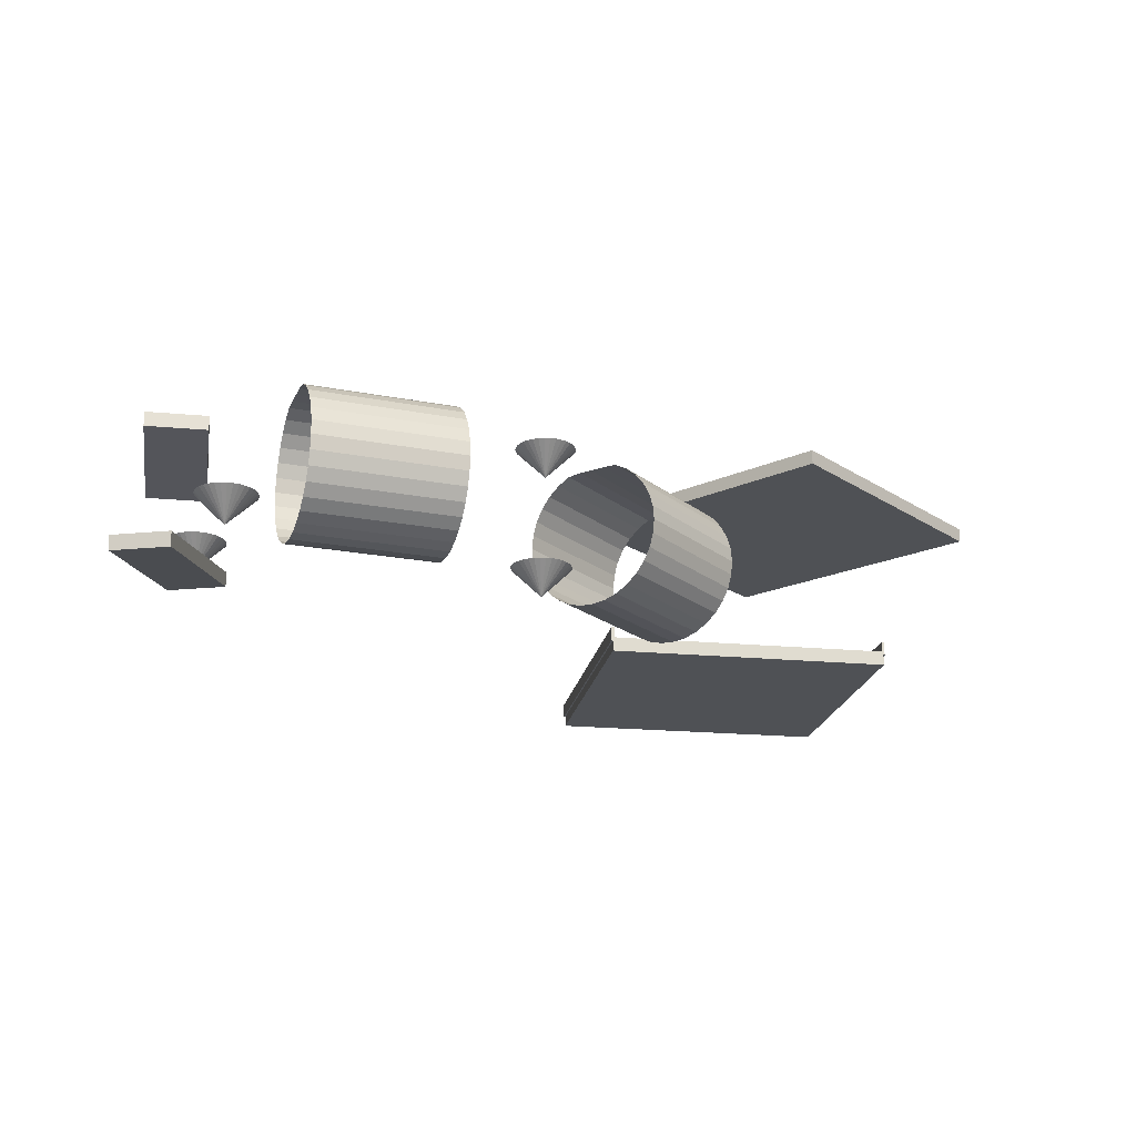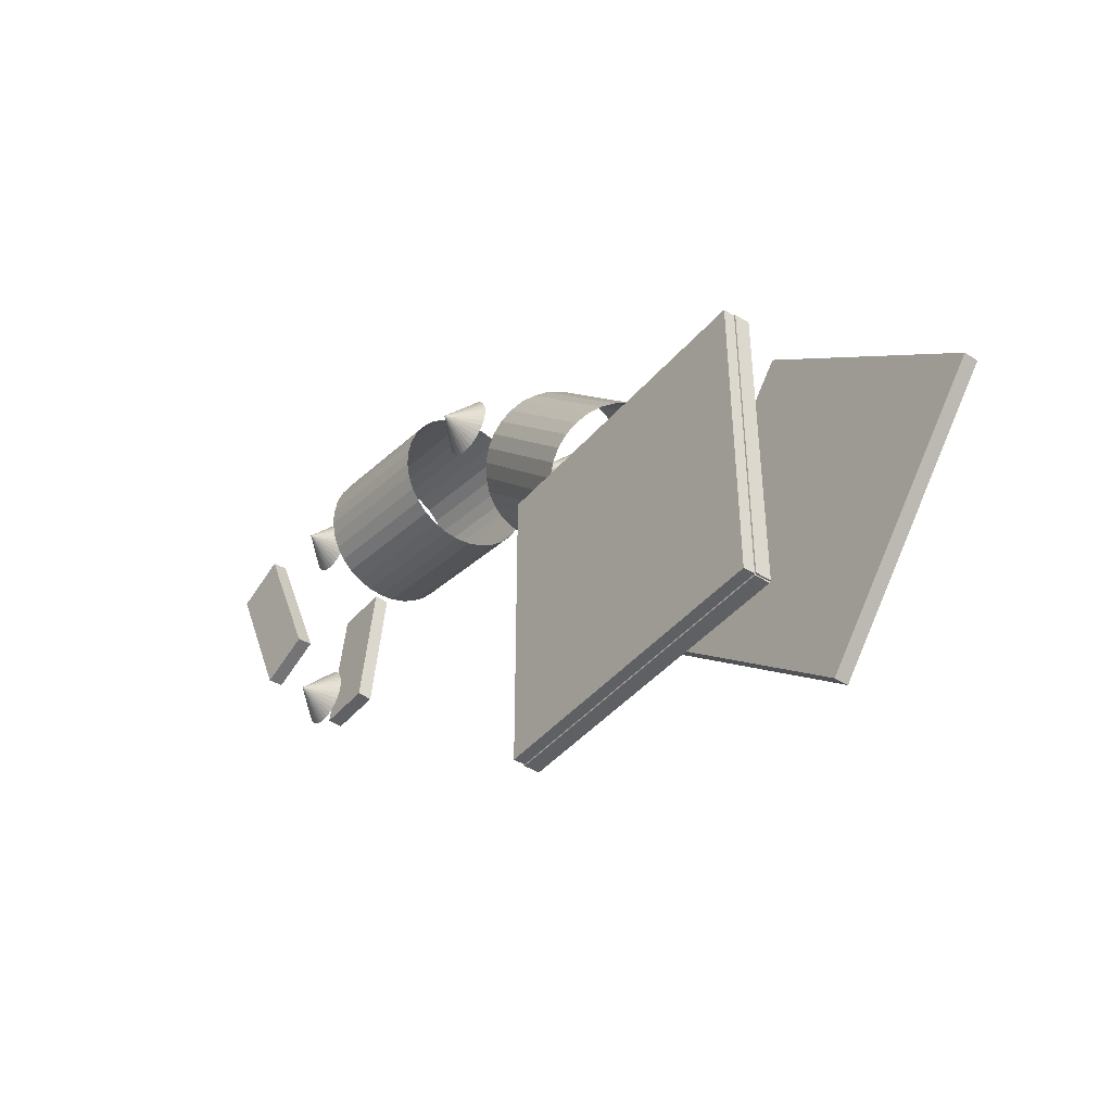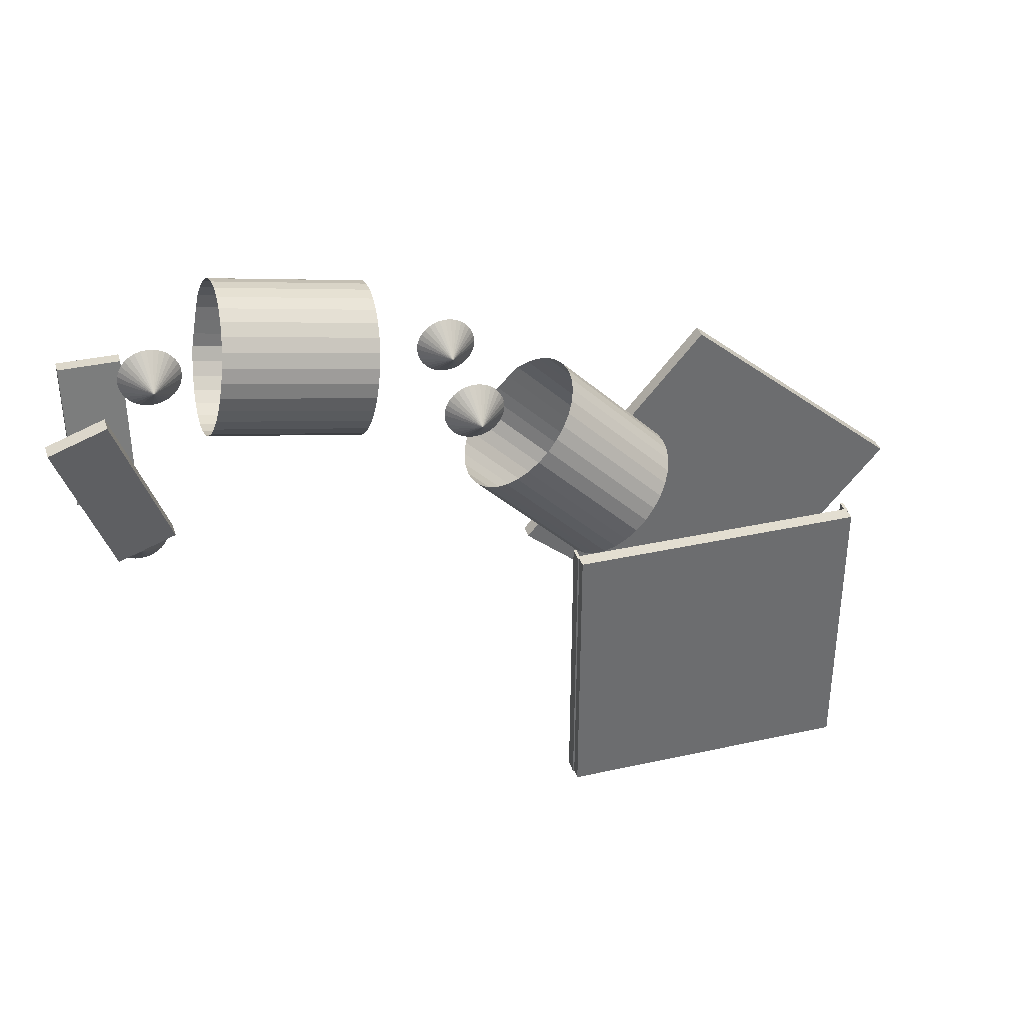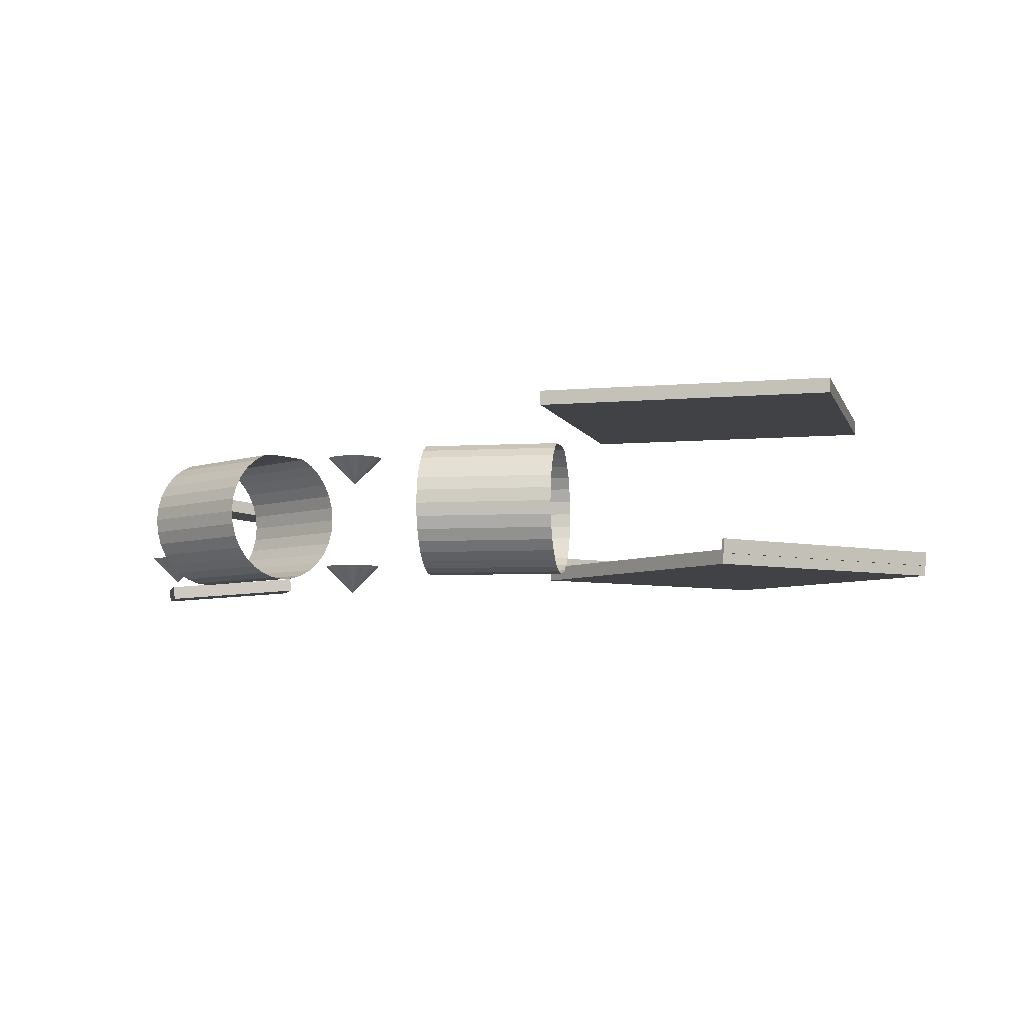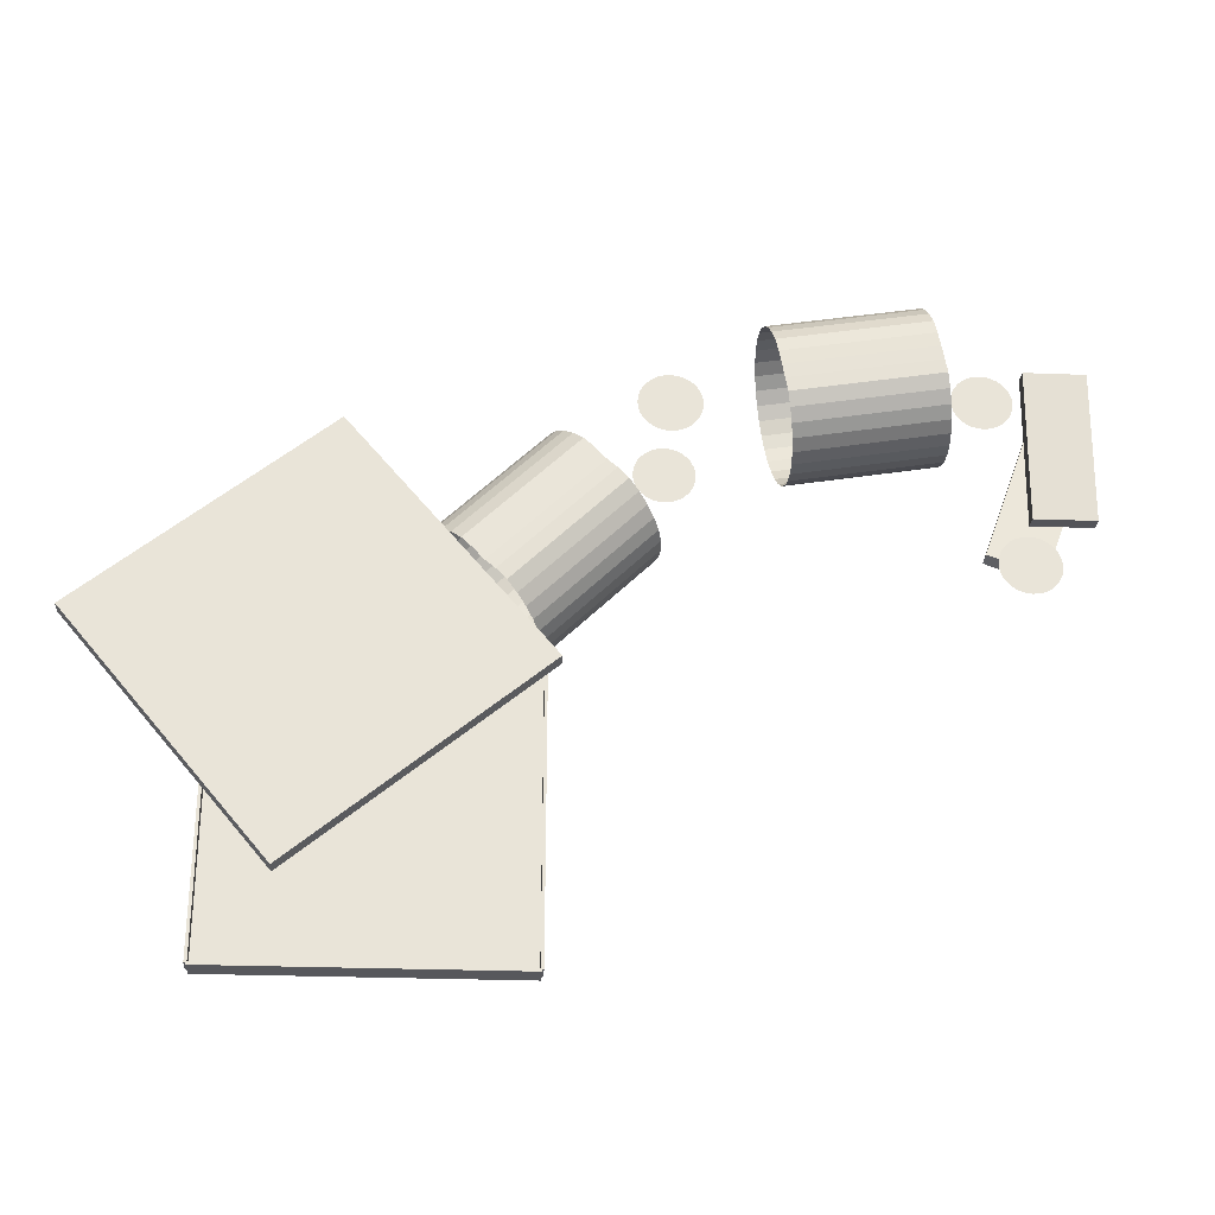
<metadata>
{"format":"obj","ext":"obj","renderer":"f3d","projection":"perspective","resolution":1024,"background":"white","views":[{"elev":-20.0,"azim":-9.8,"up":"+Y"},{"elev":-42.8,"azim":53.2,"up":"+Z"},{"elev":36.3,"azim":-16.1,"up":"+Z"},{"elev":-6.1,"azim":55.0,"up":"+Y"},{"elev":-28.7,"azim":176.8,"up":"+Z"}]}
</metadata>
<code>
o Cone.003
v -163.4 88.06 242.2
v -163.4 68.26 262.2
v -167.3 88.06 242.5
v -171.1 88.06 243.7
v -174.6 88.06 245.5
v -177.6 88.06 248
v -180.1 88.06 251
v -181.9 88.06 254.5
v -183.1 88.06 258.3
v -183.4 88.06 262.2
v -183.1 88.06 266.1
v -181.9 88.06 269.8
v -180.1 88.06 273.3
v -177.6 88.06 276.3
v -174.6 88.06 278.8
v -171.1 88.06 280.6
v -167.3 88.06 281.8
v -163.4 88.06 282.2
v -159.5 88.06 281.8
v -155.8 88.06 280.6
v -152.3 88.06 278.8
v -149.3 88.06 276.3
v -146.8 88.06 273.3
v -145 88.06 269.8
v -143.8 88.06 266.1
v -143.4 88.06 262.2
v -143.8 88.06 258.3
v -145 88.06 254.5
v -146.8 88.06 251
v -149.3 88.06 248
v -152.3 88.06 245.5
v -155.8 88.06 243.7
v -159.5 88.06 242.5
f 32 2 33
f 1 2 3
f 31 2 32
f 30 2 31
f 29 2 30
f 28 2 29
f 27 2 28
f 26 2 27
f 25 2 26
f 24 2 25
f 23 2 24
f 22 2 23
f 21 2 22
f 20 2 21
f 19 2 20
f 18 2 19
f 17 2 18
f 16 2 17
f 15 2 16
f 14 2 15
f 13 2 14
f 12 2 13
f 11 2 12
f 10 2 11
f 9 2 10
f 8 2 9
f 7 2 8
f 6 2 7
f 5 2 6
f 4 2 5
f 33 2 1
f 3 2 4
f 17 29 9
f 33 1 4
f 3 4 1
f 5 6 4
f 7 8 6
f 9 10 12
f 11 12 10
f 13 14 12
f 15 16 17
f 17 18 19
f 19 20 21
f 21 22 19
f 23 24 25
f 25 26 23
f 27 28 29
f 29 30 32
f 31 32 30
f 33 4 9
f 6 8 4
f 9 12 17
f 14 15 17
f 17 19 23
f 22 23 19
f 26 27 29
f 29 32 33
f 4 8 9
f 12 14 17
f 17 23 29
f 26 29 23
f 33 9 29
o Cube.001_Cube.019
v -381.9 61.7 198.5
v -381.9 70.42 298.1
v -421.9 70.42 298.1
v -421.9 80.38 297.2
v -381.9 80.38 297.2
v -381.9 71.66 197.6
v -421.9 71.66 197.6
v -421.9 61.7 198.5
f 34 35 36
f 37 38 39
f 40 39 34
f 39 38 35
f 38 37 36
f 41 36 37
f 41 34 36
f 40 37 39
f 41 40 34
f 34 39 35
f 35 38 36
f 40 41 37
o Cone.002
v -386.9 37.29 165.4
v -386.9 17.49 185.4
v -390.8 37.29 165.8
v -394.5 37.29 166.9
v -398 37.29 168.8
v -401 37.29 171.3
v -403.5 37.29 174.3
v -405.4 37.29 177.7
v -406.5 37.29 181.5
v -406.9 37.29 185.4
v -406.5 37.29 189.3
v -405.4 37.29 193.1
v -403.5 37.29 196.5
v -401 37.29 199.5
v -398 37.29 202
v -394.5 37.29 203.9
v -390.8 37.29 205
v -386.9 37.29 205.4
v -383 37.29 205
v -379.2 37.29 203.9
v -375.8 37.29 202
v -372.7 37.29 199.5
v -370.3 37.29 196.5
v -368.4 37.29 193.1
v -367.3 37.29 189.3
v -366.9 37.29 185.4
v -367.3 37.29 181.5
v -368.4 37.29 177.7
v -370.3 37.29 174.3
v -372.7 37.29 171.3
v -375.8 37.29 168.8
v -379.2 37.29 166.9
v -383 37.29 165.8
f 73 43 74
f 42 43 44
f 72 43 73
f 71 43 72
f 70 43 71
f 69 43 70
f 68 43 69
f 67 43 68
f 66 43 67
f 65 43 66
f 64 43 65
f 63 43 64
f 62 43 63
f 61 43 62
f 60 43 61
f 59 43 60
f 58 43 59
f 57 43 58
f 56 43 57
f 55 43 56
f 54 43 55
f 53 43 54
f 52 43 53
f 51 43 52
f 50 43 51
f 49 43 50
f 48 43 49
f 47 43 48
f 46 43 47
f 45 43 46
f 74 43 42
f 44 43 45
f 64 68 56
f 74 42 44
f 44 45 74
f 46 47 45
f 48 49 50
f 50 51 52
f 52 53 54
f 54 55 52
f 56 57 58
f 58 59 56
f 60 61 59
f 62 63 61
f 64 65 67
f 66 67 65
f 68 69 55
f 70 71 69
f 72 73 74
f 74 45 69
f 47 48 50
f 50 52 55
f 55 69 50
f 59 61 64
f 63 64 61
f 67 68 64
f 71 74 69
f 45 47 50
f 55 56 68
f 59 64 56
f 71 72 74
f 45 50 69
o Cylinder.001
v -222.2 48.38 337.1
v -320.7 48.38 354.5
v -222.4 38.63 336.1
v -320.8 38.63 353.5
v -222.9 29.25 333.3
v -321.3 29.25 350.7
v -223.7 20.6 328.8
v -322.1 20.6 346.2
v -224.7 13.03 322.7
v -323.2 13.03 340
v -226.1 6.81 315.2
v -324.5 6.81 332.6
v -227.6 2.189 306.7
v -326 2.189 324.1
v -229.2 -0.6562 297.5
v -327.7 -0.6562 314.8
v -230.9 -1.617 287.8
v -329.4 -1.617 305.2
v -232.6 -0.6562 278.2
v -331.1 -0.6562 295.6
v -234.2 2.189 269
v -332.7 2.189 286.4
v -235.7 6.81 260.5
v -334.2 6.81 277.9
v -237 13.03 253
v -335.5 13.03 270.4
v -238.1 20.6 246.9
v -336.6 20.6 264.3
v -238.9 29.25 242.4
v -337.4 29.25 259.7
v -239.4 38.63 239.6
v -337.9 38.63 256.9
v -239.6 48.38 238.6
v -338 48.38 256
v -239.4 58.14 239.6
v -337.9 58.14 256.9
v -238.9 67.52 242.4
v -337.4 67.52 259.7
v -238.1 76.16 246.9
v -336.6 76.16 264.3
v -237 83.74 253
v -335.5 83.74 270.4
v -235.7 89.96 260.5
v -334.2 89.96 277.9
v -234.2 94.58 269
v -332.7 94.58 286.4
v -232.6 95.14 278.2
v -331.1 95.14 295.6
v -230.9 95.41 287.8
v -329.4 95.41 305.2
v -229.2 95.6 297.5
v -327.7 95.6 314.8
v -227.6 94.58 306.7
v -326 94.58 324.1
v -226.1 89.96 315.2
v -324.5 89.96 332.6
v -224.7 83.74 322.7
v -323.2 83.74 340
v -223.7 76.16 328.8
v -322.1 76.16 346.2
v -222.9 67.52 333.3
v -321.3 67.52 350.7
v -222.4 58.14 336.1
v -320.8 58.14 353.5
f 75 76 78
f 78 80 79
f 80 82 81
f 82 84 83
f 83 84 86
f 86 88 87
f 88 90 89
f 90 92 91
f 91 92 94
f 93 94 96
f 96 98 97
f 97 98 100
f 100 102 101
f 102 104 103
f 103 104 106
f 105 106 108
f 108 110 109
f 110 112 111
f 112 114 113
f 114 116 115
f 116 118 117
f 117 118 120
f 120 122 121
f 121 122 124
f 123 124 126
f 126 128 127
f 128 130 129
f 130 132 131
f 132 134 133
f 134 136 135
f 138 76 75
f 136 138 137
f 77 75 78
f 77 78 79
f 79 80 81
f 81 82 83
f 85 83 86
f 85 86 87
f 87 88 89
f 89 90 91
f 93 91 94
f 95 93 96
f 95 96 97
f 99 97 100
f 99 100 101
f 101 102 103
f 105 103 106
f 107 105 108
f 107 108 109
f 109 110 111
f 111 112 113
f 113 114 115
f 115 116 117
f 119 117 120
f 119 120 121
f 123 121 124
f 125 123 126
f 125 126 127
f 127 128 129
f 129 130 131
f 131 132 133
f 133 134 135
f 137 138 75
f 135 136 137
o Cylinder
v -159.7 47.81 182.7
v -88.99 47.81 112
v -159 38.06 183.4
v -88.31 38.06 112.7
v -157 28.68 185.4
v -86.3 28.68 114.7
v -153.7 20.04 188.7
v -83.03 20.04 118
v -149.3 12.46 193.1
v -78.63 12.46 122.4
v -144 6.241 198.4
v -73.28 6.241 127.7
v -137.9 1.621 204.6
v -67.16 1.621 133.8
v -131.2 -1.225 211.2
v -60.53 -1.225 140.5
v -124.3 -2.185 218.1
v -53.63 -2.185 147.4
v -117.4 -1.225 225
v -46.74 -1.225 154.3
v -110.8 1.621 231.6
v -40.1 1.621 160.9
v -104.7 6.241 237.7
v -33.99 6.241 167
v -99.35 12.46 243.1
v -28.63 12.46 172.4
v -94.95 20.04 247.5
v -24.24 20.04 176.8
v -91.68 28.68 250.8
v -20.97 28.68 180
v -89.67 38.06 252.8
v -18.96 38.06 182.1
v -88.99 47.81 253.4
v -18.28 47.81 182.7
v -89.67 57.57 252.8
v -18.96 57.57 182.1
v -91.68 66.95 250.8
v -20.97 66.95 180
v -94.95 75.59 247.5
v -24.24 75.59 176.8
v -99.35 83.17 243.1
v -28.63 83.17 172.4
v -104.7 89.39 237.7
v -33.99 89.39 167
v -110.8 94.01 231.6
v -40.1 94.01 160.9
v -117.4 94.48 225
v -46.74 94.48 154.3
v -124.8 94.95 216.6
v -54.09 94.95 145.8
v -131.2 94.88 211.2
v -60.53 94.88 140.5
v -137.9 94.01 204.6
v -67.16 94.01 133.8
v -144 89.39 198.4
v -73.28 89.39 127.7
v -149.3 83.17 193.1
v -78.63 83.17 122.4
v -153.7 75.59 188.7
v -83.03 75.59 118
v -157 66.95 185.4
v -86.3 66.95 114.7
v -159 57.57 183.4
v -88.31 57.57 112.7
f 140 142 141
f 141 142 144
f 144 146 145
f 146 148 147
f 148 150 149
f 150 152 151
f 152 154 153
f 153 154 156
f 156 158 157
f 158 160 159
f 160 162 161
f 162 164 163
f 164 166 165
f 165 166 168
f 168 170 169
f 170 172 171
f 172 174 173
f 174 176 175
f 176 178 177
f 178 180 179
f 179 180 182
f 182 184 183
f 183 184 186
f 186 188 187
f 187 188 190
f 190 192 191
f 191 192 194
f 194 196 195
f 196 198 197
f 198 200 199
f 202 140 139
f 199 200 202
f 139 140 141
f 143 141 144
f 143 144 145
f 145 146 147
f 147 148 149
f 149 150 151
f 151 152 153
f 155 153 156
f 155 156 157
f 157 158 159
f 159 160 161
f 161 162 163
f 163 164 165
f 167 165 168
f 167 168 169
f 169 170 171
f 171 172 173
f 173 174 175
f 175 176 177
f 177 178 179
f 181 179 182
f 181 182 183
f 185 183 186
f 185 186 187
f 189 187 190
f 189 190 191
f 193 191 194
f 193 194 195
f 195 196 197
f 197 198 199
f 201 202 139
f 201 199 202
o Cube.018
v 106.2 13.18 -72.46
v 106.2 3.182 -72.46
v 106.2 3.182 127.5
v 108.2 13.18 -72.46
v 108.2 3.182 -72.46
v 108.2 13.18 127.5
v 108.2 3.182 127.5
v 106.2 13.18 127.5
f 203 204 205
f 206 207 204
f 208 209 207
f 210 205 209
f 204 207 209
f 206 203 210
f 210 203 205
f 203 206 204
f 206 208 207
f 208 210 209
f 205 204 209
f 208 206 210
o Cube.017
v 107.2 -4.318 127.5
v -92.76 -4.318 127.5
v -92.76 -4.318 -72.46
v -92.76 5.682 -72.46
v -92.76 5.682 127.5
v 107.2 5.682 127.5
v 107.2 5.682 -72.46
v 107.2 -4.318 -72.46
f 211 212 213
f 214 215 216
f 217 216 211
f 216 215 212
f 215 214 213
f 218 213 214
f 218 211 213
f 217 214 216
f 218 217 211
f 211 216 212
f 212 215 213
f 217 218 214
o Cube.016
v -93.76 13.18 -72.46
v -93.76 3.182 -72.46
v -93.76 3.182 127.5
v -91.76 13.18 -72.46
v -91.76 3.182 -72.46
v -91.76 13.18 127.5
v -91.76 3.182 127.5
v -93.76 13.18 127.5
f 219 220 221
f 222 223 220
f 224 225 223
f 226 221 225
f 220 223 225
f 222 219 226
f 226 219 221
f 219 222 220
f 222 224 223
f 224 226 225
f 221 220 225
f 224 222 226
o Cube.015
v -92.76 13.18 -71.46
v -92.76 3.182 -71.46
v 107.2 3.182 -71.46
v -92.76 13.18 -73.46
v -92.76 3.182 -73.46
v 107.2 13.18 -73.46
v 107.2 3.182 -73.46
v 107.2 13.18 -71.46
f 227 228 229
f 230 231 228
f 232 233 231
f 234 229 233
f 228 231 233
f 230 227 234
f 234 227 229
f 227 230 228
f 230 232 231
f 232 234 233
f 229 228 233
f 232 230 234
o Cube.013
v 183.1 107.2 97.85
v 29.88 107.2 226.4
v -98.67 107.2 73.2
v -98.67 117.2 73.2
v 29.88 117.2 226.4
v 183.1 117.2 97.85
v 54.53 117.2 -55.36
v 54.53 107.2 -55.36
f 235 236 237
f 238 239 240
f 241 240 235
f 240 239 236
f 239 238 237
f 242 237 238
f 242 235 237
f 241 238 240
f 242 241 235
f 235 240 236
f 236 239 237
f 241 242 238
o Cone.001
v -165.8 5.019 242.2
v -165.8 -14.78 262.2
v -169.7 5.019 242.5
v -173.5 5.019 243.7
v -176.9 5.019 245.5
v -180 5.019 248
v -182.5 5.019 251
v -184.3 5.019 254.5
v -185.4 5.019 258.3
v -185.8 5.019 262.2
v -185.4 5.019 266.1
v -184.3 5.019 269.8
v -182.5 5.019 273.3
v -180 5.019 276.3
v -176.9 5.019 278.8
v -173.5 5.019 280.6
v -169.7 5.019 281.8
v -165.8 5.019 282.2
v -161.9 5.019 281.8
v -158.2 5.019 280.6
v -154.7 5.019 278.8
v -151.7 5.019 276.3
v -149.2 5.019 273.3
v -147.4 5.019 269.8
v -146.2 5.019 266.1
v -145.8 5.019 262.2
v -146.2 5.019 258.3
v -147.4 5.019 254.5
v -149.2 5.019 251
v -151.7 5.019 248
v -154.7 5.019 245.5
v -158.2 5.019 243.7
v -161.9 5.019 242.5
f 274 244 275
f 243 244 245
f 273 244 274
f 272 244 273
f 271 244 272
f 270 244 271
f 269 244 270
f 268 244 269
f 267 244 268
f 266 244 267
f 265 244 266
f 264 244 265
f 263 244 264
f 262 244 263
f 261 244 262
f 260 244 261
f 259 244 260
f 258 244 259
f 257 244 258
f 256 244 257
f 255 244 256
f 254 244 255
f 253 244 254
f 252 244 253
f 251 244 252
f 250 244 251
f 249 244 250
f 248 244 249
f 247 244 248
f 246 244 247
f 275 244 243
f 245 244 246
f 259 271 275
f 275 243 246
f 245 246 243
f 247 248 246
f 249 250 248
f 251 252 254
f 253 254 252
f 255 256 254
f 257 258 259
f 259 260 261
f 261 262 263
f 263 264 261
f 265 266 267
f 267 268 265
f 269 270 268
f 271 272 274
f 273 274 272
f 275 246 259
f 248 250 246
f 251 254 250
f 256 257 259
f 259 261 265
f 264 265 261
f 268 270 271
f 271 274 275
f 246 250 254
f 254 256 259
f 259 265 271
f 268 271 265
f 246 254 259
o Cube.000_Cube.009
v -365.9 -0.6229 207.5
v -400 -9.338 301.1
v -437.6 -9.338 287.4
v -437.9 0.6235 288.2
v -400.3 0.6235 301.9
v -366.2 9.339 208.3
v -403.8 9.339 194.6
v -403.5 -0.6229 193.8
f 276 277 278
f 279 280 281
f 282 281 276
f 281 280 277
f 280 279 278
f 283 278 279
f 283 276 278
f 282 279 281
f 283 282 276
f 276 281 277
f 277 280 278
f 282 283 279
o Cone
v -368.6 21.96 293.1
v -368.6 2.155 313.1
v -372.5 21.96 293.5
v -376.2 21.96 294.6
v -379.7 21.96 296.4
v -382.7 21.96 298.9
v -385.2 21.96 302
v -387.1 21.96 305.4
v -388.2 21.96 309.2
v -388.6 21.96 313.1
v -388.2 21.96 317
v -387.1 21.96 320.7
v -385.2 21.96 324.2
v -382.7 21.96 327.2
v -379.7 21.96 329.7
v -376.2 21.96 331.6
v -372.5 21.96 332.7
v -368.6 21.96 333.1
v -364.7 21.96 332.7
v -360.9 21.96 331.6
v -357.5 21.96 329.7
v -354.5 21.96 327.2
v -352 21.96 324.2
v -350.1 21.96 320.7
v -349 21.96 317
v -348.6 21.96 313.1
v -349 21.96 309.2
v -350.1 21.96 305.4
v -352 21.96 302
v -354.5 21.96 298.9
v -357.5 21.96 296.4
v -360.9 21.96 294.6
v -364.7 21.96 293.5
f 315 285 316
f 284 285 286
f 314 285 315
f 313 285 314
f 312 285 313
f 311 285 312
f 310 285 311
f 309 285 310
f 308 285 309
f 307 285 308
f 306 285 307
f 305 285 306
f 304 285 305
f 303 285 304
f 302 285 303
f 301 285 302
f 300 285 301
f 299 285 300
f 298 285 299
f 297 285 298
f 296 285 297
f 295 285 296
f 294 285 295
f 293 285 294
f 292 285 293
f 291 285 292
f 290 285 291
f 289 285 290
f 288 285 289
f 287 285 288
f 316 285 284
f 286 285 287
f 300 312 297
f 316 284 315
f 286 287 288
f 288 289 286
f 290 291 292
f 292 293 294
f 294 295 296
f 296 297 294
f 298 299 300
f 300 301 302
f 302 303 304
f 304 305 302
f 306 307 309
f 308 309 307
f 310 311 312
f 312 313 314
f 314 315 286
f 284 286 315
f 289 290 292
f 292 294 297
f 297 298 300
f 300 302 306
f 305 306 302
f 309 310 306
f 312 314 286
f 286 289 312
f 292 297 289
f 300 306 312
f 310 312 306
f 289 297 312

</code>
